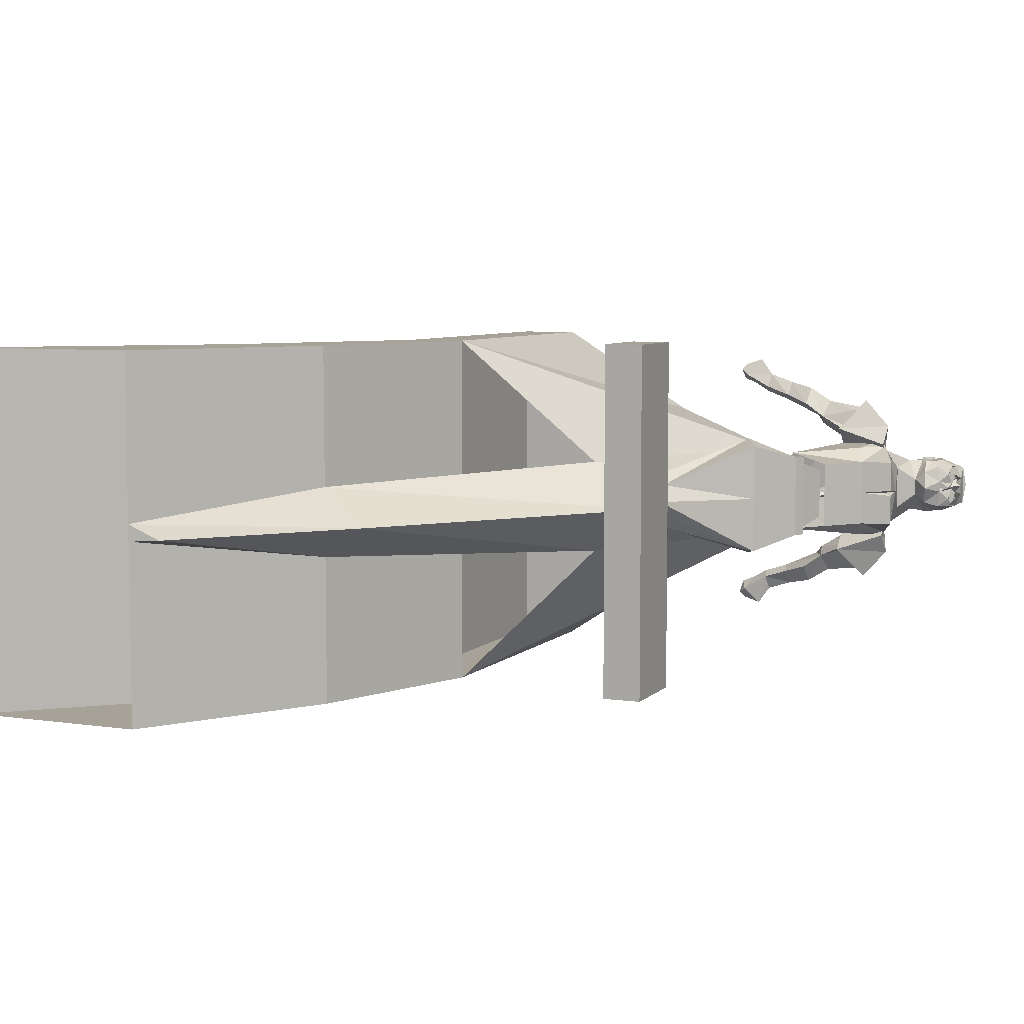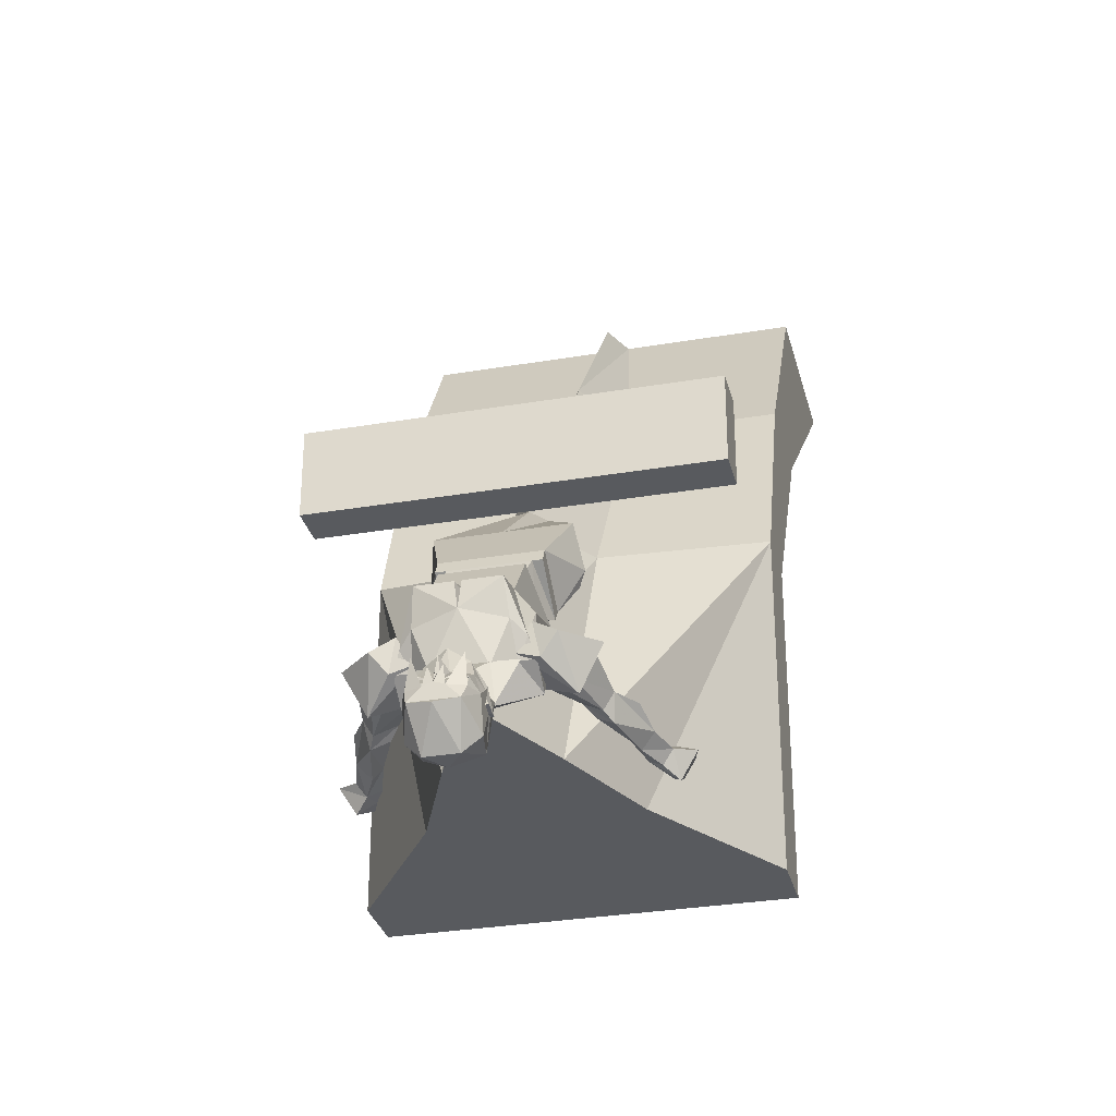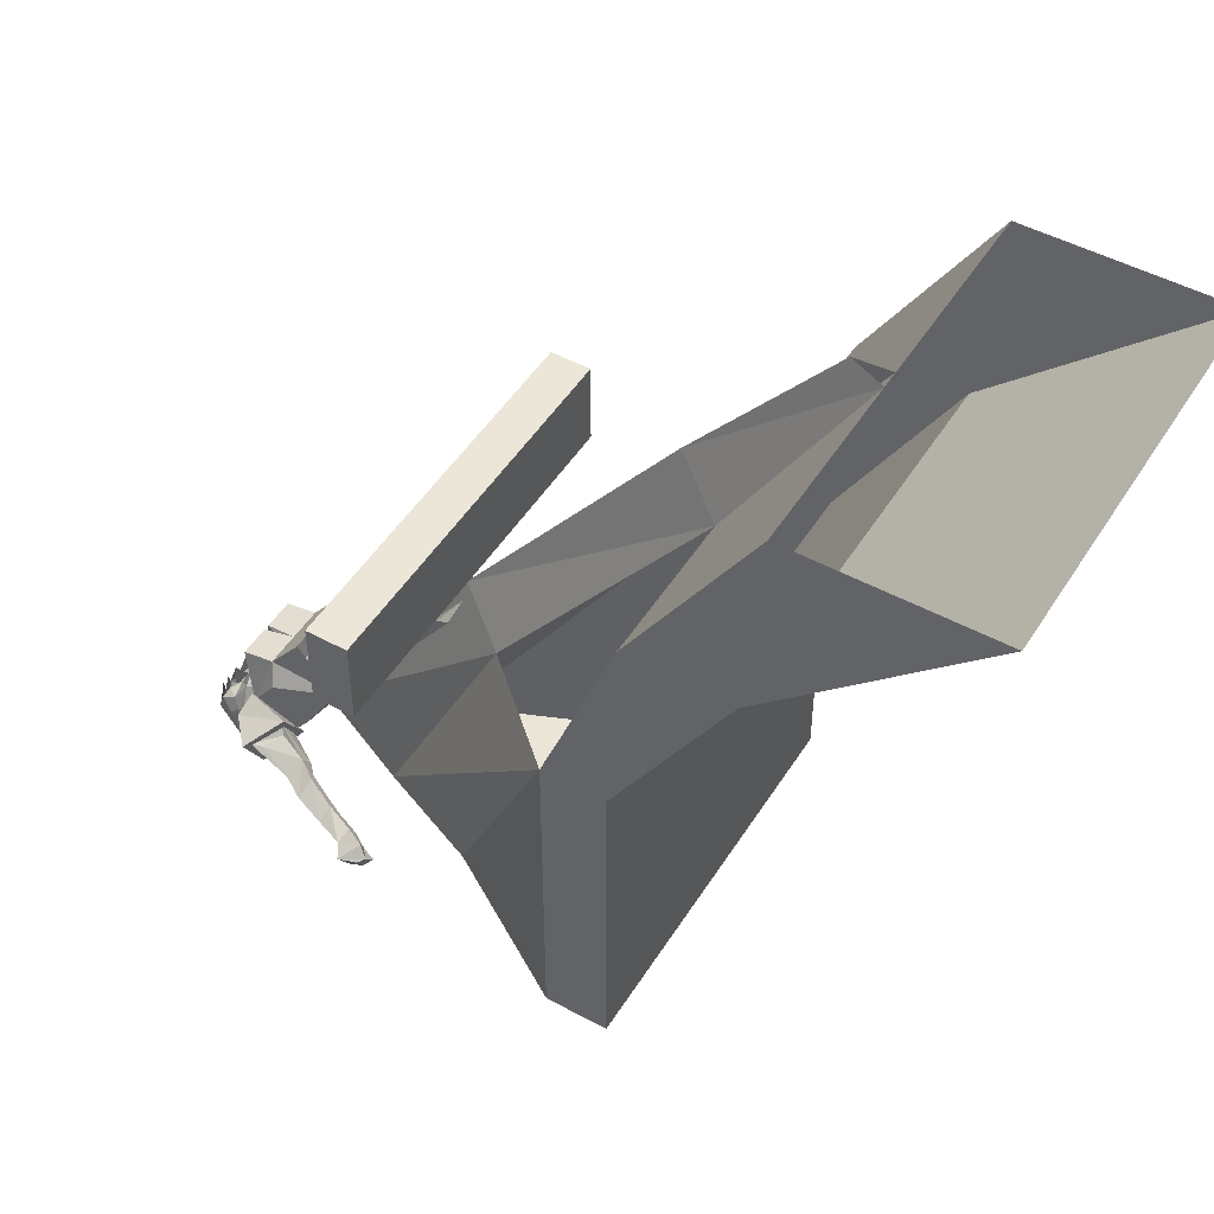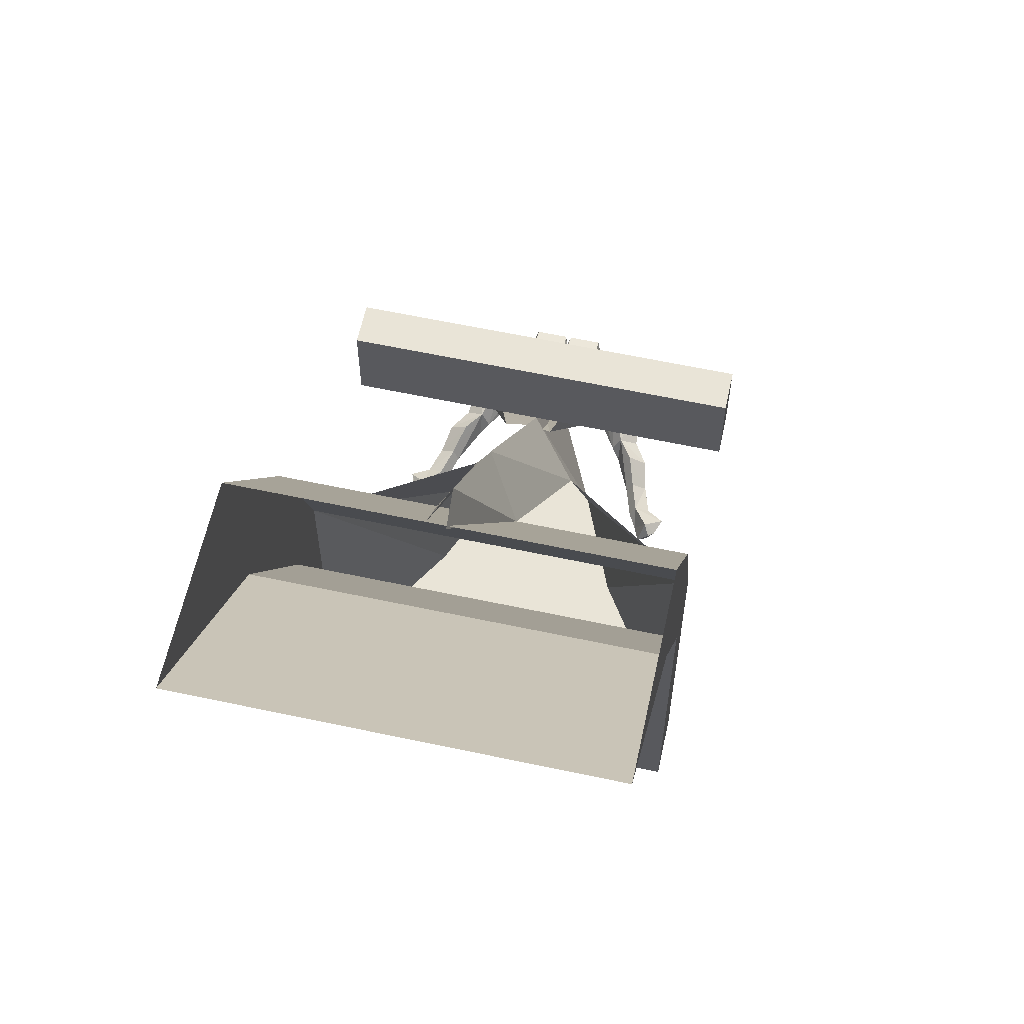
<metadata>
{"format":"obj","ext":"obj","renderer":"f3d","projection":"perspective","resolution":1024,"background":"white","views":[{"elev":6.6,"azim":-156.6,"up":"+Z"},{"elev":-30.8,"azim":-76.2,"up":"+Y"},{"elev":49.0,"azim":31.0,"up":"+Y"},{"elev":60.9,"azim":102.3,"up":"+Y"}]}
</metadata>
<code>
v -1.062 -1.828 0.1328
v -0.9297 -1.844 0.1562
v -0.9922 -1.898 0.25
v -1.062 -1.844 0.1875
v -1.07 -1.766 0.1719
v -0.9375 -1.742 0.2188
v -1.008 -1.797 0.3047
v -1.078 -1.797 0.2266
v -1 -1.805 0.2812
v -0.9688 -1.805 0.2734
v -0.9375 -1.789 0.2266
v -0.9531 -1.766 0.2109
v -0.8672 -1.812 0.25
v -0.8594 -1.852 0.2266
v -0.9531 -1.82 0.1797
v -0.9453 -1.852 0.1719
v -0.8828 -1.883 0.2734
v -0.9766 -1.883 0.2266
v -1 -1.867 0.2422
v -0.8828 -1.844 0.2969
v -0.8359 -1.875 0.25
v -0.7344 -1.883 0.2969
v -0.8516 -1.898 0.2891
v -0.7422 -1.852 0.3125
v -0.6719 -1.867 0.3359
v -0.6641 -1.898 0.3203
v -0.7344 -1.906 0.3203
v -0.75 -1.875 0.3516
v -0.8125 -1.812 0.2891
v -0.8203 -1.844 0.3359
v -0.6719 -1.914 0.3516
v -0.6797 -1.883 0.375
v -0.6094 -1.844 0.375
v -0.625 -1.906 0.3438
v -0.6406 -1.938 0.3828
v -0.6484 -1.875 0.4219
v -0.5859 -1.867 0.3906
v -0.5859 -1.906 0.3594
v -0.6016 -1.914 0.3828
v -0.6016 -1.875 0.4062
v -0.8906 -1.516 0.03125
v -0.7812 -1.602 0.03125
v -0.7812 -1.602 0.1484
v -0.8906 -1.516 0.1484
v -0.875 -1.484 0.03125
v -0.8906 -1.516 -0.08594
v -0.7812 -1.602 -0.08594
v -0.7578 -1.562 0.03125
v -0.8359 -1.633 0.03125
v -0.8359 -1.633 -0.0625
v -0.8906 -1.516 -0.0625
v -0.9219 -1.586 -0.03906
v -0.9219 -1.586 0.03125
v -0.9219 -1.586 0.1016
v -0.8906 -1.516 0.125
v -0.8359 -1.633 0.125
v -0.875 -1.484 0.1484
v -0.7812 -1.367 0.03125
v -0.875 -1.484 -0.08594
v -0.7578 -1.57 -0.08594
v -0.7188 -1.492 -0.125
v -0.5078 -1.234 -0.03125
v -0.5078 -1.219 0.03125
v -0.7188 -1.492 0.1875
v -0.7578 -1.57 0.1484
v -0.7344 -1.461 0.2031
v -0.7812 -1.367 0.1875
v -0.5547 -1.211 0.07812
v -0.5547 -1.18 0.03125
v -0.7812 -1.367 -0.125
v -0.7344 -1.461 -0.1406
v -0.5391 -1.227 -0.04688
v -0.5391 -1.227 0.1094
v -0.5078 -1.234 0.09375
v -1.008 -1.711 0.1641
v -1.07 -1.797 0.1641
v -1.055 -1.844 0.1797
v -0.9062 -1.781 0.1641
v -0.8203 -1.641 0.1484
v -1.031 -1.664 0.125
v -1.117 -1.68 0.125
v -1.094 -1.766 0.1328
v -1.055 -1.844 0.1406
v -0.9922 -1.891 0.1797
v -0.9609 -1.898 0.03125
v -0.8906 -1.789 0.03125
v -0.7969 -1.648 0.03125
v -1.023 -1.922 0.07812
v -1.023 -1.922 0.03125
v -1.094 -1.867 0.09375
v -1.117 -1.742 0.03125
v -1.094 -1.867 0.03125
v -1.094 -1.867 -0.03125
v -1.094 -1.766 -0.07031
v -1.055 -1.844 -0.07812
v -1.023 -1.922 -0.01562
v -0.9922 -1.891 -0.1172
v -1.117 -1.68 0.03906
v -0.9453 -1.555 0.125
v -1.031 -1.664 0.03125
v -1.094 -1.688 0.03125
v -1.117 -1.68 0.02344
v -1.117 -1.68 -0.0625
v -1.07 -1.797 -0.1016
v -1.055 -1.844 -0.1172
v -1.008 -1.711 -0.1016
v -0.9062 -1.781 -0.1016
v -0.8203 -1.641 -0.08594
v -1.031 -1.664 -0.0625
v -0.9453 -1.555 -0.0625
v -0.9453 -1.555 0.03125
v -1.141 -1.906 0.03125
v -1.141 -1.906 0.05469
v -1.094 -1.859 0.09375
v -1.094 -1.859 0.03125
v -1.141 -1.906 0.007812
v -1.18 -1.867 0.03125
v -1.172 -1.898 0.07812
v -1.164 -1.953 0.1094
v -1.148 -1.969 0.1094
v -1.109 -1.961 0.1094
v -1.062 -1.844 0.1484
v -1.031 -1.922 0.07812
v -1.109 -2.07 0.09375
v -0.9688 -1.891 0.03125
v -1.109 -2.07 0.03125
v -1.109 -2.07 -0.03125
v -1.031 -1.922 -0.01562
v -1.109 -1.961 -0.04688
v -1.062 -1.844 -0.08594
v -1.094 -1.859 -0.03125
v -1.266 -2.023 0.03125
v -1.273 -2.031 0.03125
v -1.266 -2.023 0.08594
v -1.266 -1.992 0.05469
v -1.266 -1.984 0.03125
v -1.266 -1.992 0.007812
v -1.266 -2.023 -0.02344
v -1.203 -2.109 -0.007812
v -1.203 -2.109 0.03125
v -1.203 -2.109 0.07031
v -1.188 -2.07 0.1094
v -1.211 -1.992 0.1094
v -1.25 -1.992 0.09375
v -1.242 -1.914 0.08594
v -1.148 -2.109 0.03125
v -1.156 -2.008 0.1094
v -1.18 -2 0.1094
v -1.18 -1.969 0.1094
v -1.203 -1.945 0.09375
v -1.242 -1.969 0.09375
v -1.141 -2.008 0.1094
v -1.156 -2.008 0.1172
v -1.18 -2 0.1172
v -1.172 -1.984 0.1094
v -1.211 -1.938 0.04688
v -1.234 -1.953 0.07031
v -1.234 -1.961 0.07031
v -1.242 -1.969 0.03906
v -1.25 -1.977 0.05469
v -1.25 -1.992 0.05469
v -1.242 -1.953 0.03125
v -1.242 -1.969 0.02344
v -1.25 -1.992 0.007812
v -1.25 -1.977 0.007812
v -1.242 -1.969 -0.03125
v -1.234 -1.961 -0.007812
v -1.234 -1.953 -0.007812
v -1.203 -1.945 -0.03125
v -1.211 -1.992 -0.04688
v -1.25 -1.992 -0.03125
v -1.242 -1.914 -0.02344
v -1.258 -1.945 0.04688
v -1.141 -2.008 0.1172
v -1.242 -1.914 0.03125
v -1.211 -1.938 0.01562
v -1.211 -1.938 0.03125
v -1.172 -1.898 -0.01562
v -0.9922 -1.898 -0.1875
v -0.9297 -1.844 -0.09375
v -1.062 -1.828 -0.07031
v -1.062 -1.844 -0.125
v -1.078 -1.797 -0.1641
v -1.008 -1.797 -0.2422
v -0.9375 -1.742 -0.1562
v -1.07 -1.766 -0.1094
v -0.9375 -1.789 -0.1641
v -0.9688 -1.805 -0.2109
v -1 -1.805 -0.2188
v -0.9531 -1.766 -0.1484
v -0.8672 -1.812 -0.1875
v -0.8828 -1.844 -0.2344
v -1 -1.867 -0.1797
v -0.8828 -1.883 -0.2109
v -0.9766 -1.883 -0.1641
v -0.9453 -1.852 -0.1094
v -0.8594 -1.852 -0.1641
v -0.9531 -1.82 -0.1172
v -0.8359 -1.875 -0.1875
v -0.7344 -1.883 -0.2344
v -0.7422 -1.852 -0.25
v -0.8125 -1.812 -0.2266
v -0.8203 -1.844 -0.2734
v -0.75 -1.875 -0.2891
v -0.8516 -1.898 -0.2266
v -0.7344 -1.906 -0.2578
v -0.6719 -1.914 -0.2891
v -0.6641 -1.898 -0.2578
v -0.6719 -1.867 -0.2734
v -0.6797 -1.883 -0.3125
v -0.6484 -1.875 -0.3594
v -0.6406 -1.938 -0.3203
v -0.625 -1.906 -0.2812
v -0.6094 -1.844 -0.3125
v -0.6016 -1.914 -0.3203
v -0.5859 -1.906 -0.2969
v -0.5859 -1.867 -0.3281
v -0.6016 -1.875 -0.3438
v -0.5547 -1.211 -0.01562
v -1.141 -2.008 -0.04688
v -1.148 -1.969 -0.04688
v -1.164 -1.953 -0.04688
v -1.156 -2.008 -0.04688
v -1.188 -2.07 -0.04688
v -1.18 -2 -0.04688
v -1.18 -2 -0.05469
v -1.156 -2.008 -0.05469
v -1.141 -2.008 -0.05469
v -1.172 -1.984 -0.04688
v -1.18 -1.969 -0.04688
v -1.258 -1.945 0.01562
v -0.4844 -1.133 -0.5078
v -0.4844 -1.133 0.5
v -0.5938 -1.133 0.5
v -0.5938 -1.133 -0.5078
v -0.4844 -0.9062 -0.5078
v -0.4844 -0.9062 0.5
v -0.5938 -0.9062 0.5
v -0.5938 -0.9062 -0.5078
v 0.4609 -0.5 0.5
v 0.4609 -0.5 -0.5
v 1 0 -0.5
v 1 0 0.5
v 0.1875 -0.5 0.5
v 0 -1 0.5
v 0.1641 -1 0.5
v 0.1641 -1 -0.5
v 0.1875 -0.5 -0.5
v 0.5 0 -0.5
v 0.1641 -1.875 0.5
v 0.1641 -1.875 -0.5
v 0 -1.875 0.5
v 0 -1.875 -0.5
v 0.5 0 0.5
v 0 -1 -0.5
v -0.3906 -1.875 0.2578
v -0.3906 -1.875 -0.2422
v -0.6719 -1.875 -0.125
v -0.3438 -1.195 -0.125
v -0.5078 -1.172 0.007812
v 0.04688 -0.4375 0.007812
v 0.1875 -0.5 -0.08594
v 0.4062 0 0.007812
v 0.5078 0 0
v -0.6719 -1.875 0.1406
v -0.3438 -1.195 0.1406
v -0.9609 -1.875 0.007812
v 0.1875 -0.5 0.1094
v 0.5 0 0.04688
v 0.3828 -1.875 1.812
v 0.3828 -1.875 0.6875
v -0.7266 -1.883 0.9297
v -1.062 -1.828 0.1328
v -1.062 -1.828 0.1328
v -1.062 -1.828 0.1328
v -1.062 -1.828 0.1328
v -1.062 -1.828 0.1328
v -1.062 -1.828 0.1328
f 1 2 3
f 1 3 4
f 1 4 5
f 1 5 6
f 1 6 2
f 2 6 7
f 2 7 3
f 3 7 8
f 3 8 4
f 4 8 5
f 5 8 6
f 6 8 7
f 9 10 11
f 9 11 12
f 12 11 13
f 12 13 14
f 12 14 15
f 15 14 16
f 16 14 17
f 16 17 18
f 18 17 19
f 19 17 20
f 19 20 9
f 9 20 10
f 10 20 13
f 10 13 11
f 21 22 23
f 21 23 14
f 21 14 13
f 21 13 22
f 22 13 24
f 22 24 25
f 22 25 26
f 22 26 27
f 22 27 23
f 23 27 28
f 23 28 20
f 23 20 17
f 23 17 14
f 28 24 29
f 28 29 30
f 28 30 20
f 20 30 13
f 13 30 29
f 13 29 24
f 26 31 27
f 27 31 32
f 27 32 28
f 28 32 24
f 24 32 25
f 25 32 33
f 25 33 26
f 26 33 34
f 26 34 35
f 26 35 31
f 31 35 32
f 32 35 36
f 32 36 33
f 33 36 37
f 33 37 34
f 34 37 38
f 34 38 39
f 34 39 35
f 35 39 36
f 36 39 40
f 36 40 37
f 37 40 38
f 38 40 39
f 41 42 43
f 41 43 44
f 41 44 45
f 41 45 46
f 41 46 42
f 42 46 47
f 42 47 48
f 42 48 43
f 42 43 49
f 42 49 47
f 47 49 50
f 47 50 51
f 51 50 52
f 51 52 41
f 41 52 53
f 41 53 54
f 41 54 55
f 55 54 56
f 55 56 43
f 43 56 49
f 44 57 45
f 45 57 58
f 45 58 59
f 45 59 46
f 46 59 60
f 46 60 47
f 47 60 48
f 48 60 61
f 48 61 62
f 48 62 63
f 48 63 64
f 48 64 65
f 48 65 43
f 43 65 44
f 44 65 57
f 57 65 66
f 57 66 67
f 57 67 58
f 58 67 68
f 58 68 69
f 58 69 70
f 58 70 59
f 59 70 71
f 59 71 60
f 60 71 61
f 61 71 72
f 61 72 62
f 65 64 66
f 66 64 73
f 66 73 68
f 66 68 67
f 64 74 73
f 74 64 63
f 75 76 77
f 75 77 78
f 75 78 79
f 75 79 80
f 75 80 76
f 76 80 81
f 76 81 82
f 76 82 83
f 76 83 77
f 77 83 84
f 77 84 78
f 78 84 85
f 78 85 86
f 78 86 87
f 78 87 79
f 88 89 85
f 88 85 84
f 88 84 83
f 88 83 90
f 90 83 82
f 90 82 91
f 90 91 92
f 92 91 93
f 93 91 94
f 93 94 95
f 93 95 96
f 96 95 97
f 96 97 85
f 96 85 89
f 81 98 91
f 81 91 82
f 79 99 80
f 80 99 100
f 80 100 81
f 81 100 98
f 98 100 101
f 98 101 91
f 91 101 102
f 91 102 103
f 91 103 94
f 94 103 104
f 94 104 95
f 95 104 105
f 95 105 97
f 97 105 106
f 97 106 107
f 97 107 85
f 85 107 86
f 86 107 87
f 87 107 108
f 108 107 106
f 108 106 109
f 108 109 110
f 110 109 100
f 110 100 111
f 111 100 99
f 112 113 114
f 112 114 115
f 112 115 116
f 112 116 117
f 112 117 113
f 113 117 118
f 113 118 119
f 113 119 120
f 113 120 121
f 113 121 114
f 114 121 122
f 122 121 123
f 123 121 124
f 123 124 125
f 125 124 126
f 125 126 127
f 125 127 128
f 128 127 129
f 128 129 130
f 130 129 131
f 131 129 116
f 131 116 115
f 132 133 134
f 132 134 135
f 132 135 136
f 132 136 137
f 132 137 138
f 132 138 133
f 133 138 139
f 133 139 140
f 133 140 141
f 133 141 134
f 134 141 142
f 134 142 143
f 134 143 144
f 134 144 135
f 135 144 145
f 146 141 140
f 146 140 139
f 146 139 127
f 146 127 126
f 146 126 124
f 146 124 141
f 141 124 142
f 142 124 147
f 142 147 148
f 142 148 143
f 143 148 149
f 143 149 150
f 143 150 151
f 143 151 144
f 121 152 124
f 124 152 147
f 147 152 153
f 147 153 154
f 147 154 148
f 148 154 155
f 148 155 149
f 149 155 119
f 149 119 118
f 149 118 150
f 150 118 156
f 150 156 157
f 150 157 151
f 151 157 158
f 151 158 159
f 151 159 160
f 151 160 161
f 161 160 159
f 161 159 136
f 136 159 162
f 136 162 163
f 136 163 164
f 164 163 165
f 164 165 166
f 166 165 163
f 166 163 167
f 166 167 168
f 166 168 169
f 166 169 170
f 166 170 171
f 171 170 138
f 171 138 137
f 171 137 172
f 136 135 173
f 152 121 120
f 152 120 174
f 152 174 153
f 153 174 154
f 154 174 155
f 155 174 119
f 155 119 155
f 155 155 148
f 174 120 119
f 157 159 158
f 159 157 156
f 159 156 175
f 159 175 162
f 162 175 163
f 163 175 176
f 163 176 168
f 163 168 167
f 118 117 156
f 156 117 177
f 177 117 176
f 176 117 178
f 176 178 169
f 176 169 168
f 179 180 181
f 179 181 182
f 179 182 183
f 179 183 184
f 179 184 180
f 180 184 185
f 180 185 181
f 181 185 186
f 181 186 182
f 182 186 183
f 183 186 185
f 183 185 184
f 187 188 189
f 187 189 190
f 187 190 191
f 187 191 188
f 188 191 192
f 188 192 189
f 189 192 193
f 193 192 194
f 193 194 195
f 195 194 196
f 196 194 197
f 196 197 198
f 198 197 190
f 190 197 191
f 191 197 199
f 191 199 200
f 191 200 201
f 191 201 202
f 191 202 203
f 191 203 192
f 192 203 204
f 192 204 205
f 192 205 194
f 194 205 197
f 197 205 199
f 199 205 200
f 200 205 206
f 200 206 207
f 200 207 208
f 200 208 201
f 201 208 209
f 201 209 204
f 201 204 202
f 202 204 203
f 204 206 205
f 206 204 207
f 207 204 210
f 207 210 211
f 207 211 212
f 207 212 213
f 207 213 208
f 208 213 209
f 209 213 214
f 209 214 211
f 209 211 210
f 209 210 204
f 212 215 216
f 212 216 213
f 213 216 214
f 214 216 217
f 214 217 218
f 214 218 211
f 211 218 212
f 212 218 215
f 215 218 217
f 215 217 216
f 70 69 219
f 70 219 72
f 70 72 71
f 105 104 106
f 106 104 109
f 109 104 103
f 109 103 100
f 100 103 102
f 100 102 101
f 127 220 129
f 129 220 221
f 129 221 116
f 116 221 222
f 116 222 178
f 116 178 117
f 223 220 127
f 223 127 224
f 223 224 225
f 223 225 226
f 223 226 227
f 223 227 220
f 220 227 228
f 220 228 221
f 221 228 222
f 222 228 229
f 222 229 230
f 222 230 178
f 178 230 169
f 169 230 170
f 170 230 225
f 170 225 224
f 170 224 138
f 138 224 139
f 139 224 127
f 225 230 229
f 225 229 229
f 225 229 226
f 226 229 228
f 226 228 227
f 231 137 136
f 222 229 229
f 232 233 234
f 232 234 235
f 232 235 236
f 232 236 233
f 233 236 237
f 233 237 238
f 233 238 234
f 234 238 235
f 235 238 239
f 235 239 236
f 236 239 237
f 237 239 238
f 240 243 244
f 240 244 245
f 240 245 246
f 241 247 248
f 241 248 249
f 241 249 242
f 250 246 252
f 250 252 253
f 250 253 251
f 244 243 254
f 252 246 245
f 248 247 255
f 255 247 251
f 255 251 253
f 240 241 242
f 240 242 243
f 240 246 241
f 241 246 247
f 250 251 247
f 250 247 246
f 244 254 248
f 244 248 255
f 244 255 245
f 252 245 256
f 252 256 257
f 252 257 253
f 255 253 257
f 255 257 258
f 245 265 256
f 256 265 258
f 256 258 257
f 254 249 248
f 250 251 251
f 250 251 250
f 252 253 253
f 252 253 252
f 255 258 259
f 259 258 260
f 259 260 261
f 259 261 262
f 262 261 263
f 262 263 264
f 265 245 266
f 265 266 267
f 265 267 258
f 258 267 260
f 260 267 266
f 260 266 268
f 260 268 261
f 261 268 269
f 261 269 263
f 260 259 266

</code>
